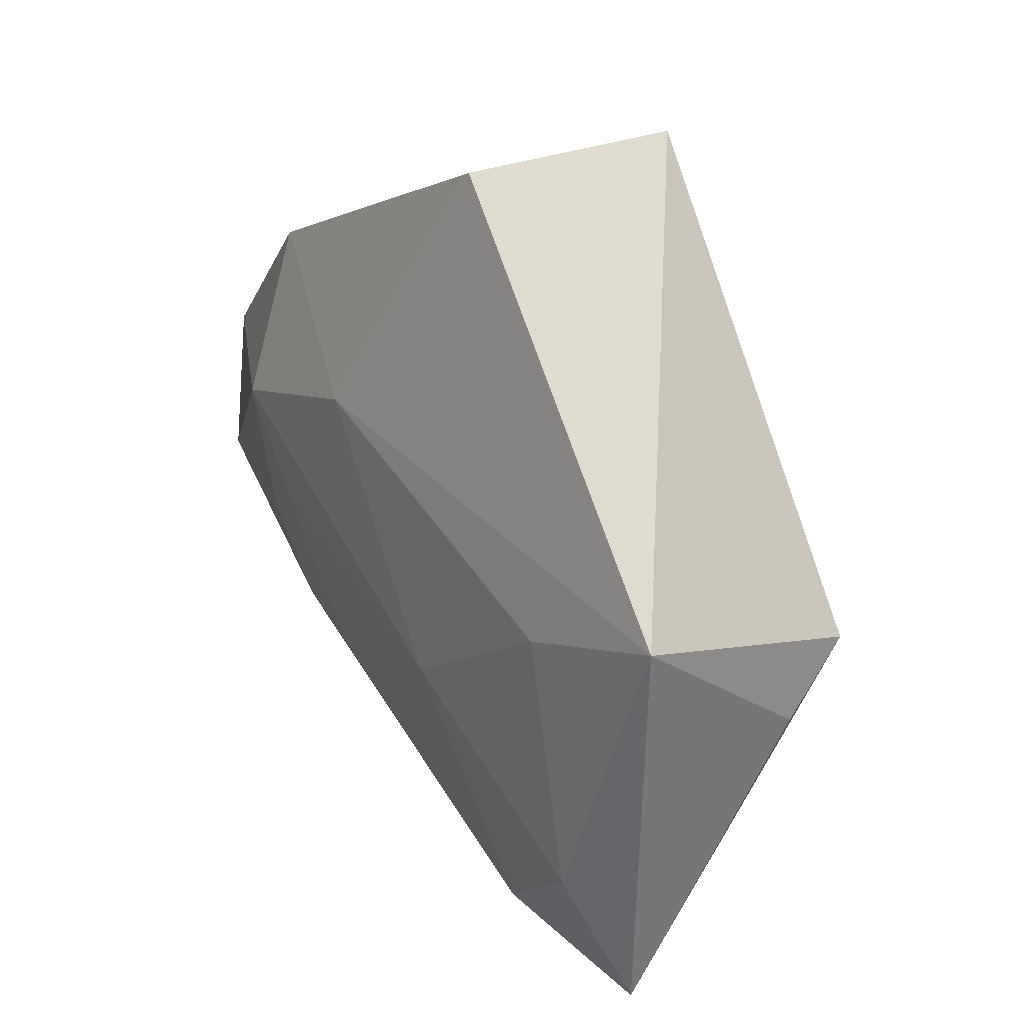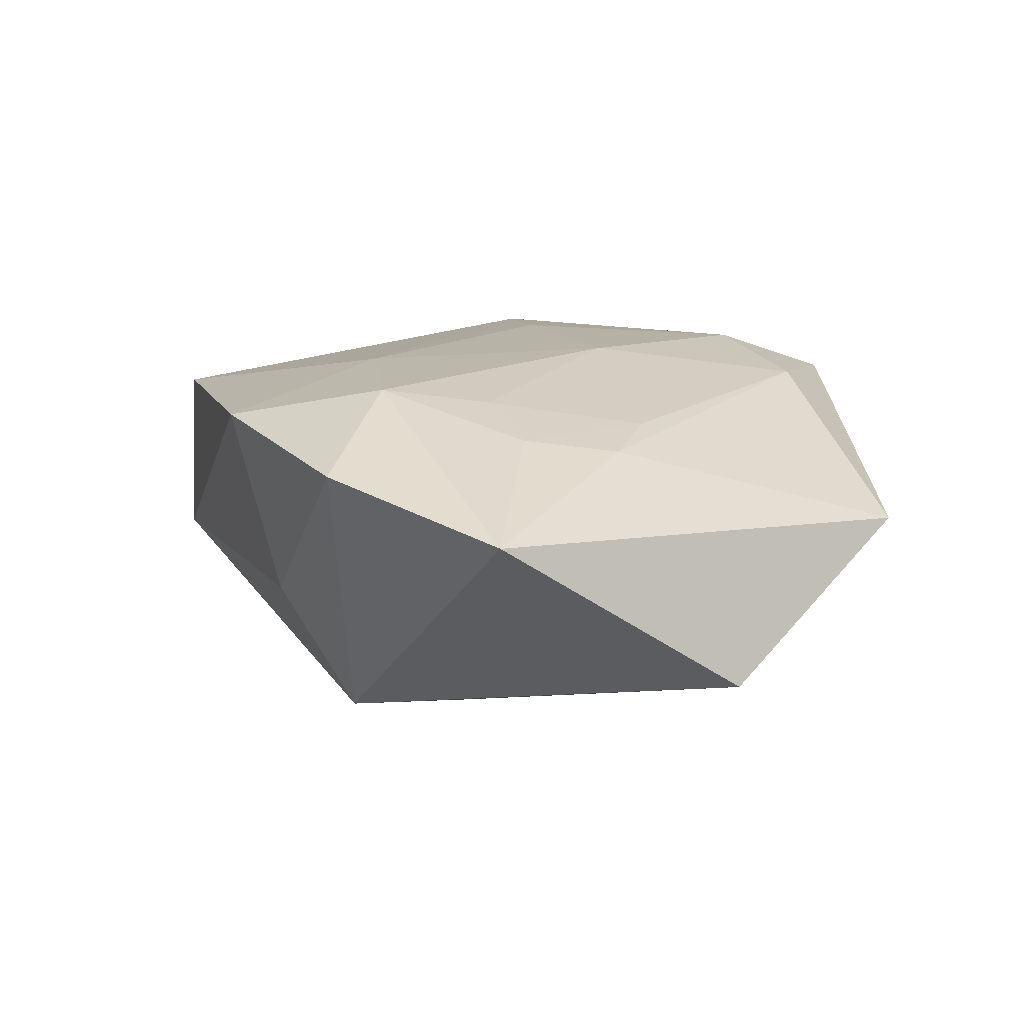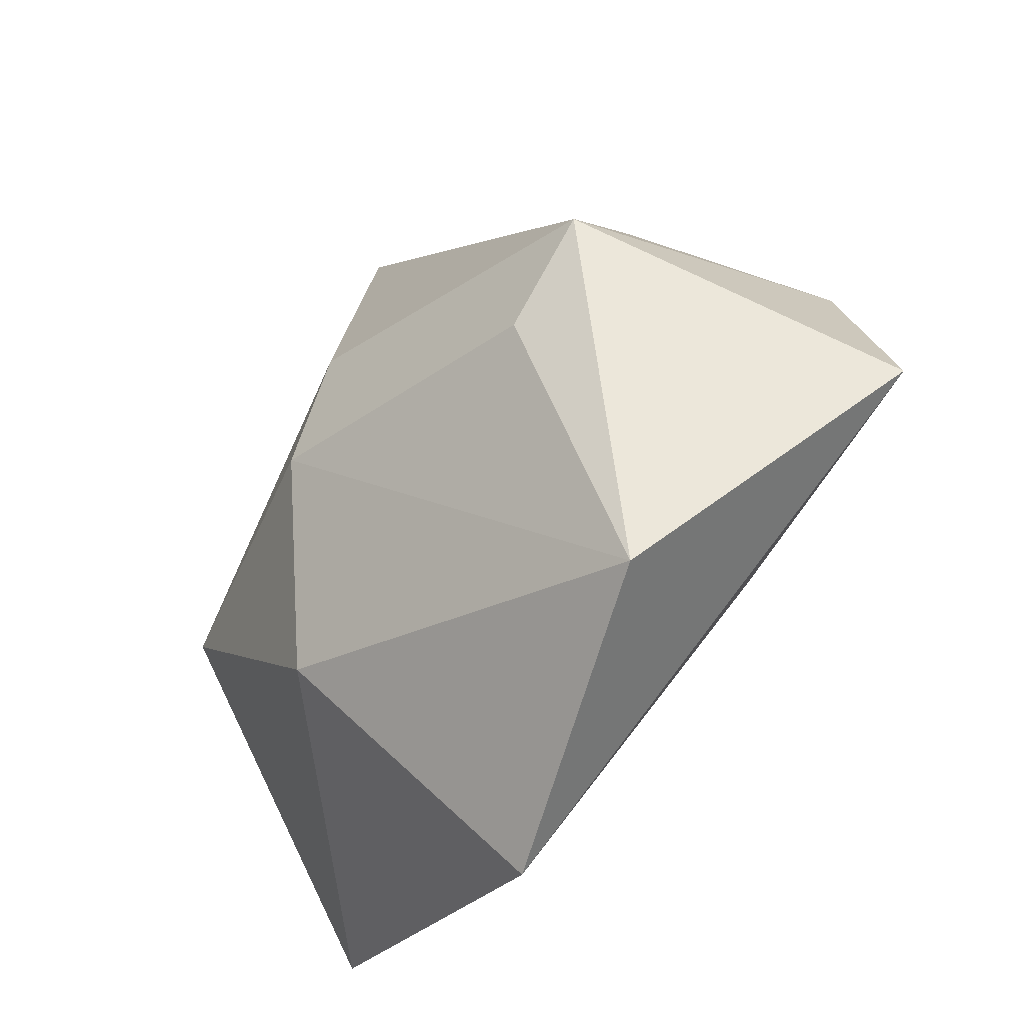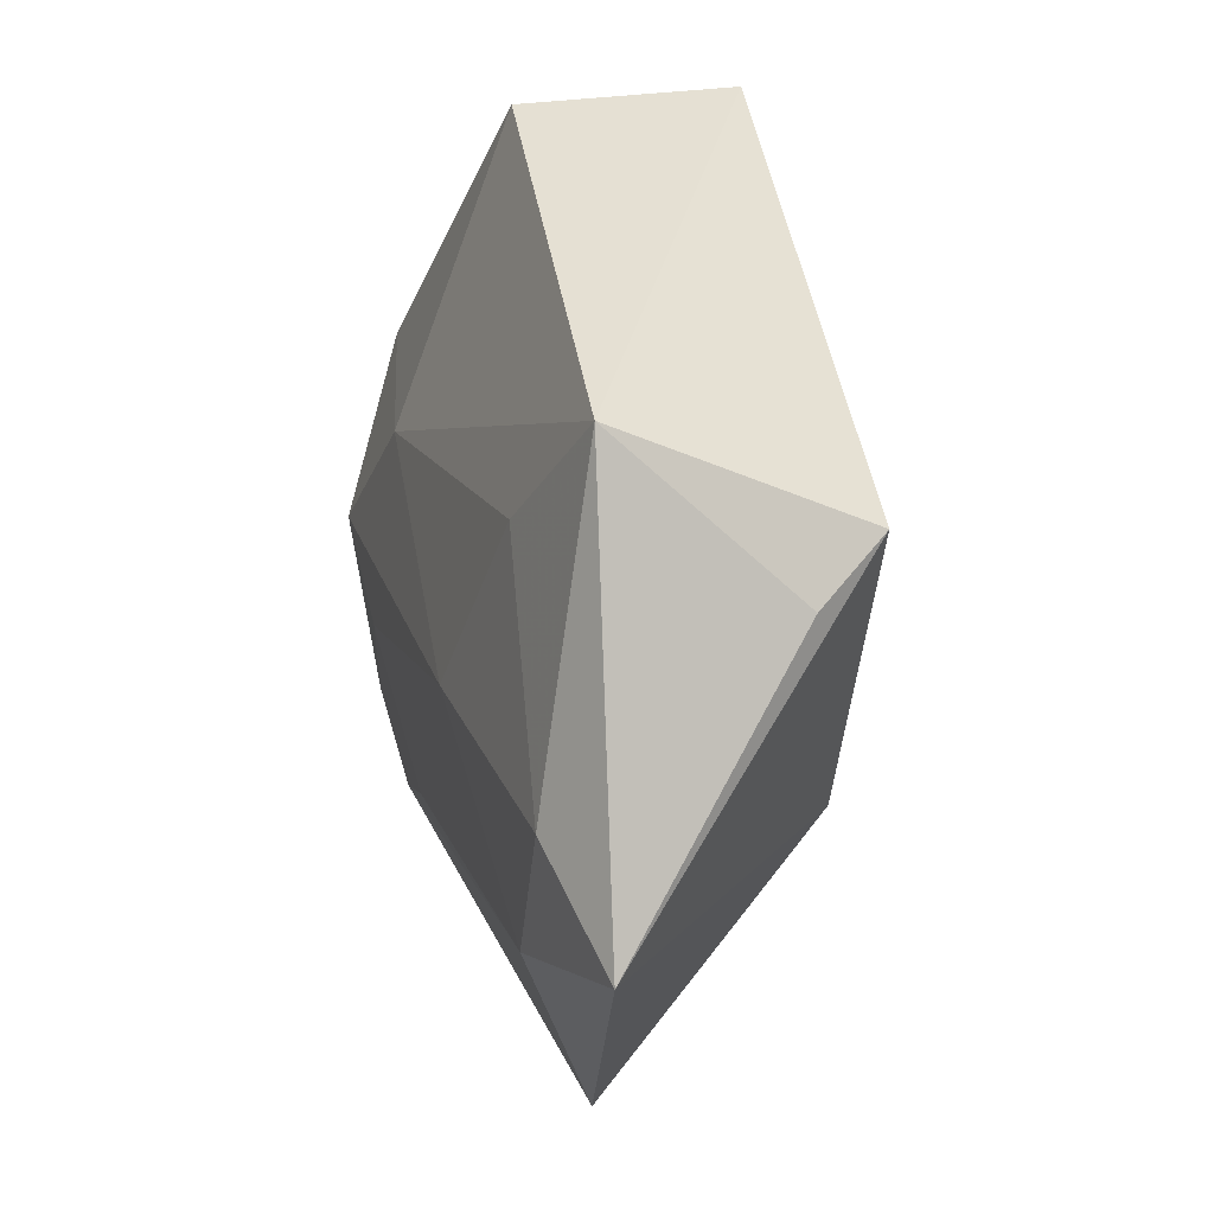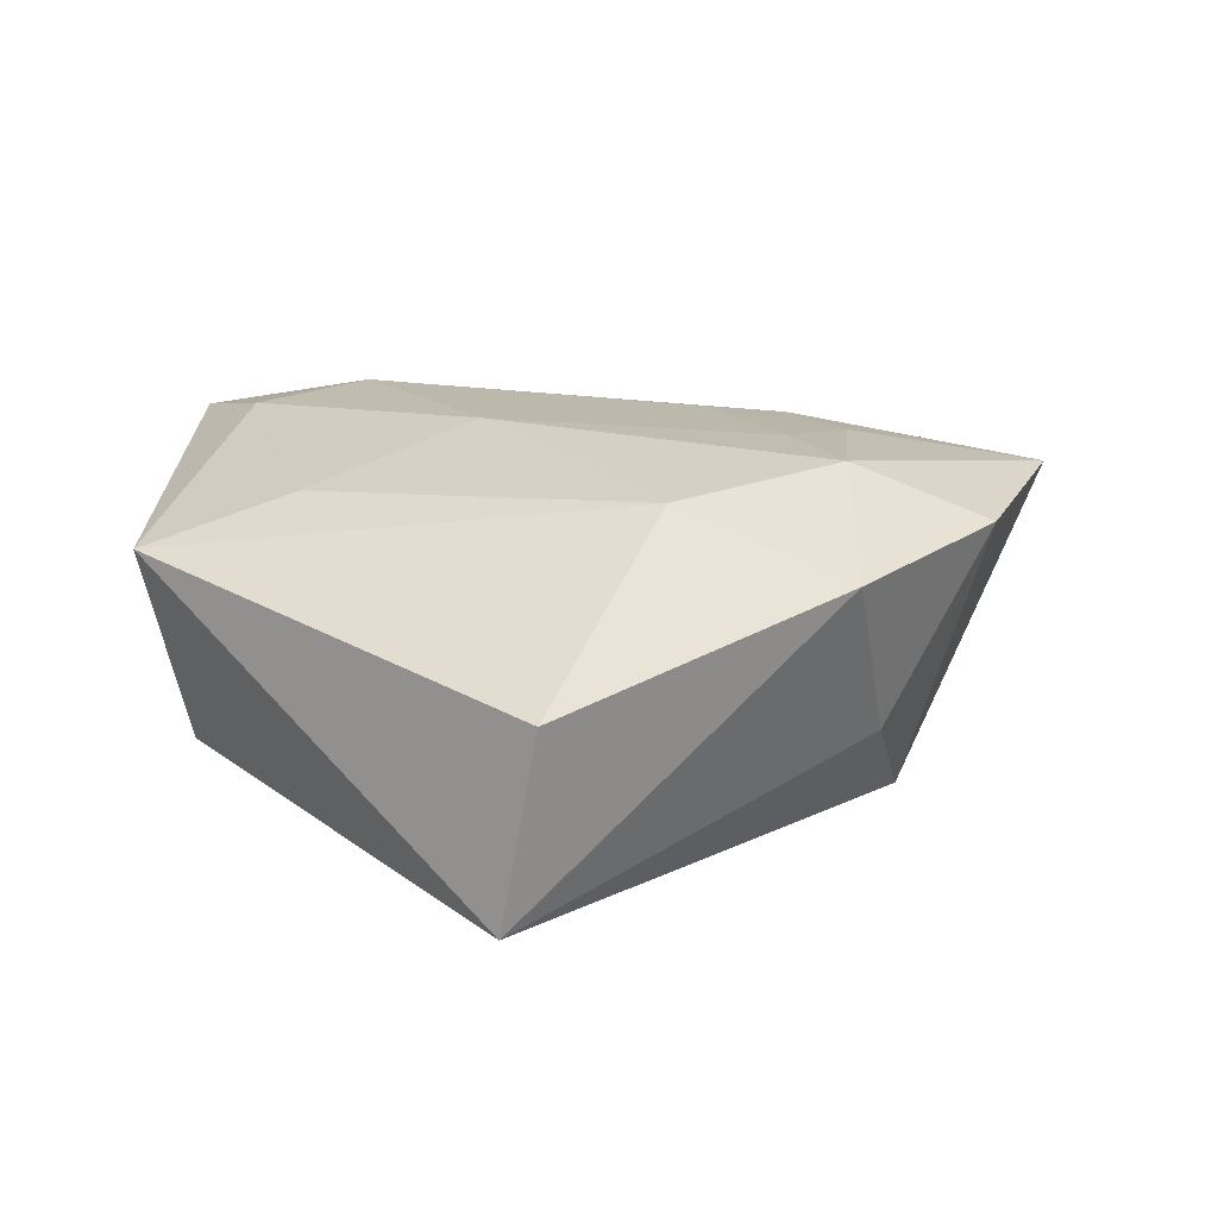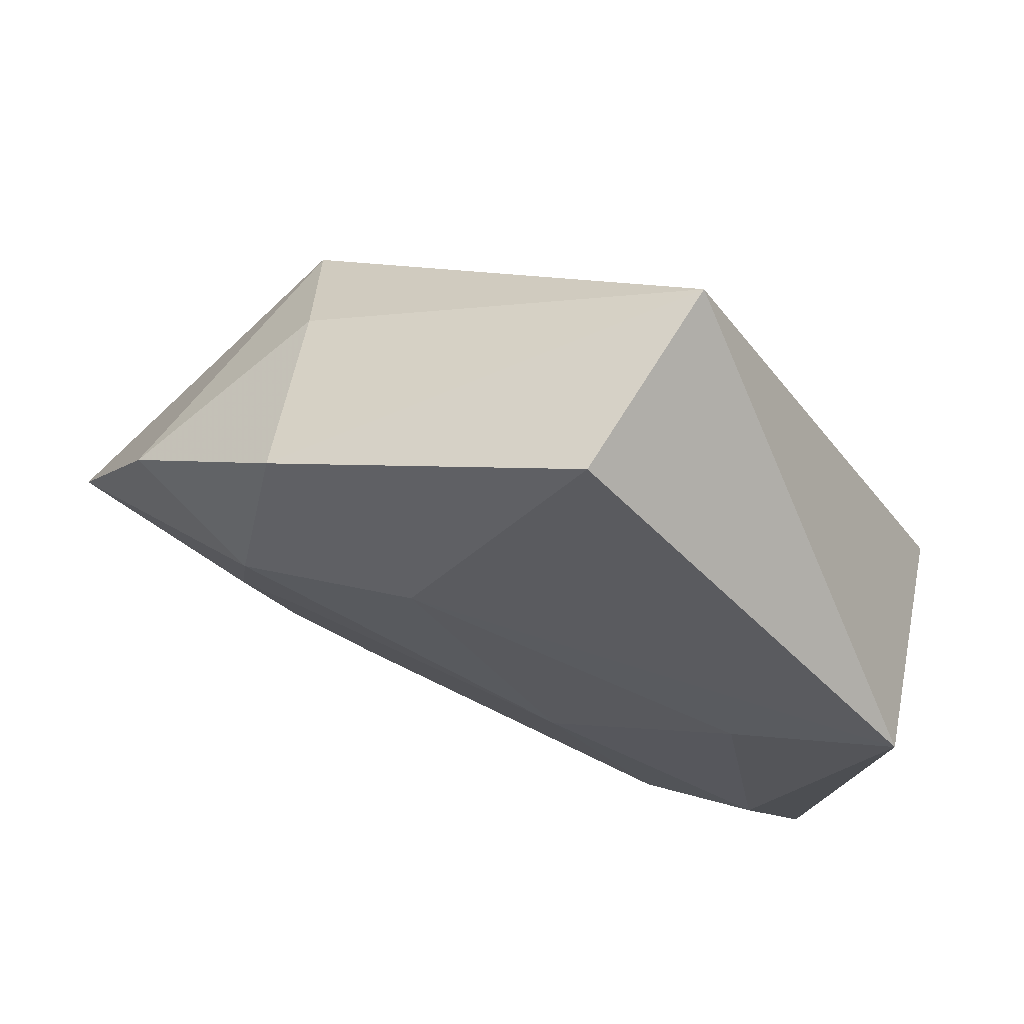
<metadata>
{"format":"obj","ext":"obj","renderer":"f3d","projection":"perspective","resolution":1024,"background":"white","views":[{"elev":24.6,"azim":58.9,"up":"+Y"},{"elev":17.6,"azim":-81.2,"up":"+Z"},{"elev":-40.1,"azim":-129.9,"up":"+Y"},{"elev":-8.1,"azim":74.9,"up":"+Y"},{"elev":27.8,"azim":172.3,"up":"+Z"},{"elev":65.4,"azim":21.1,"up":"+Y"}]}
</metadata>
<code>
v -0.02522 0.01053 0.01902
v 0.01223 0.04462 -0.009521
v -0.01515 -0.01728 0.01358
v 0.01311 -0.01976 -0.01673
v -0.02281 0.02861 0.01485
v 0.03625 -0.0359 0.00878
v -0.02692 0.02237 -0.004118
v 0.005957 0.01764 -0.01995
v -0.02144 -0.0006588 0.01706
v 0.009667 0.004346 -0.02174
v -0.006978 0.01544 0.01801
v -0.03116 0.01308 -0.01609
v -0.02898 -0.005862 0.01494
v -0.0504 -0.006711 0.009744
v 0.02705 0.001637 0.01504
v -0.03215 -0.03011 -0.01097
v 0.04314 0.006646 0.01222
v 0.0187 -0.03271 0.01202
v 0.04004 -0.006915 -0.006506
v -0.003449 -0.04589 7.767e-05
v 0.03093 -0.02384 0.01372
v -0.02462 -0.01574 0.01291
v -0.03955 0.01351 0.01308
v -0.02376 0.002244 -0.01796
v 0.03918 0.000104 -0.01285
v 0.008161 -0.009716 0.01672
v 0.008289 0.04248 0.01065
f 25 6 4
f 12 16 14
f 20 4 6
f 16 4 20
f 14 16 20
f 19 6 25
f 14 20 22
f 6 19 17
f 17 19 25
f 10 4 16
f 25 4 10
f 23 12 14
f 14 1 23
f 1 5 23
f 12 23 7
f 7 23 5
f 13 1 14
f 14 22 13
f 18 22 20
f 18 20 6
f 16 12 24
f 24 10 16
f 12 10 24
f 27 17 2
f 2 5 27
f 2 17 25
f 2 7 5
f 12 7 2
f 6 17 21
f 21 18 6
f 1 13 9
f 25 10 8
f 8 2 25
f 8 10 12
f 12 2 8
f 15 21 17
f 18 21 26
f 1 9 26
f 26 9 18
f 21 15 26
f 22 18 3
f 18 9 3
f 3 13 22
f 3 9 13
f 11 17 27
f 11 15 17
f 27 5 11
f 11 5 1
f 1 26 11
f 11 26 15

</code>
